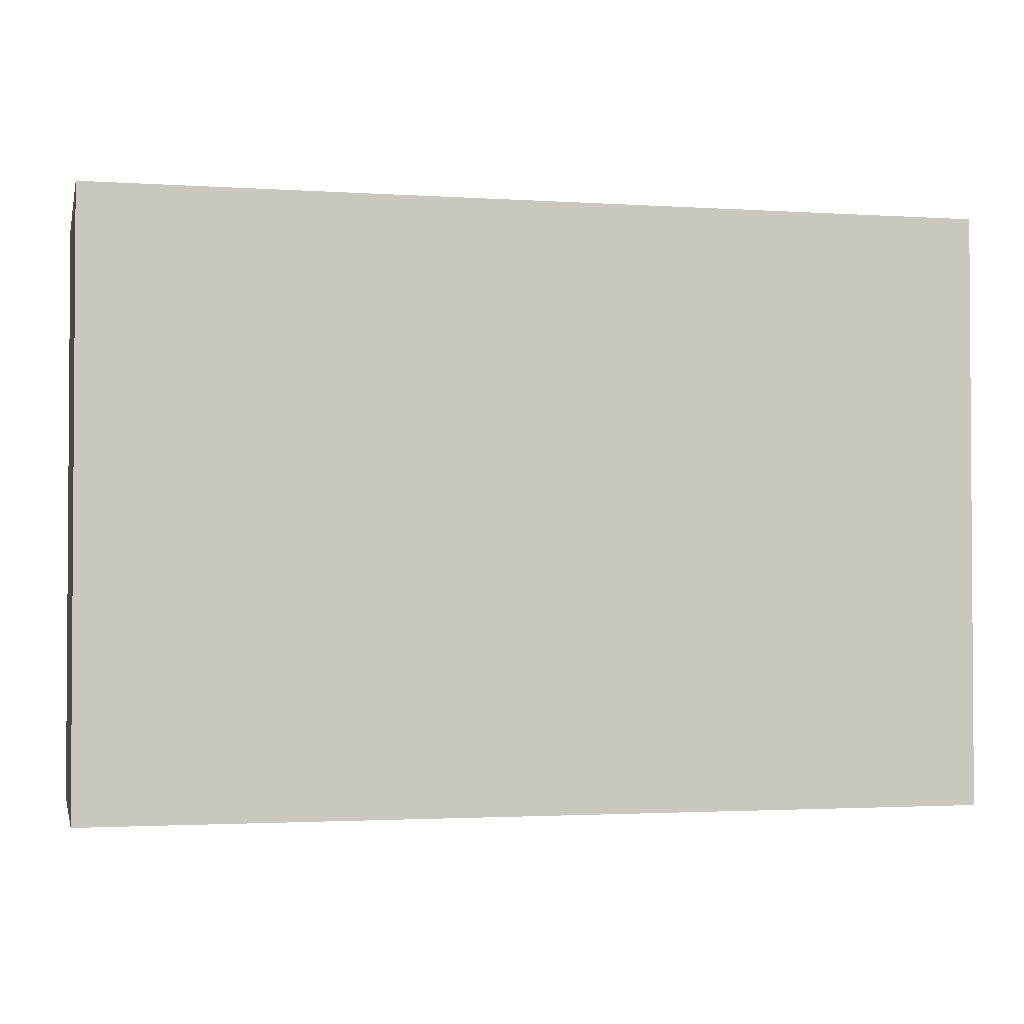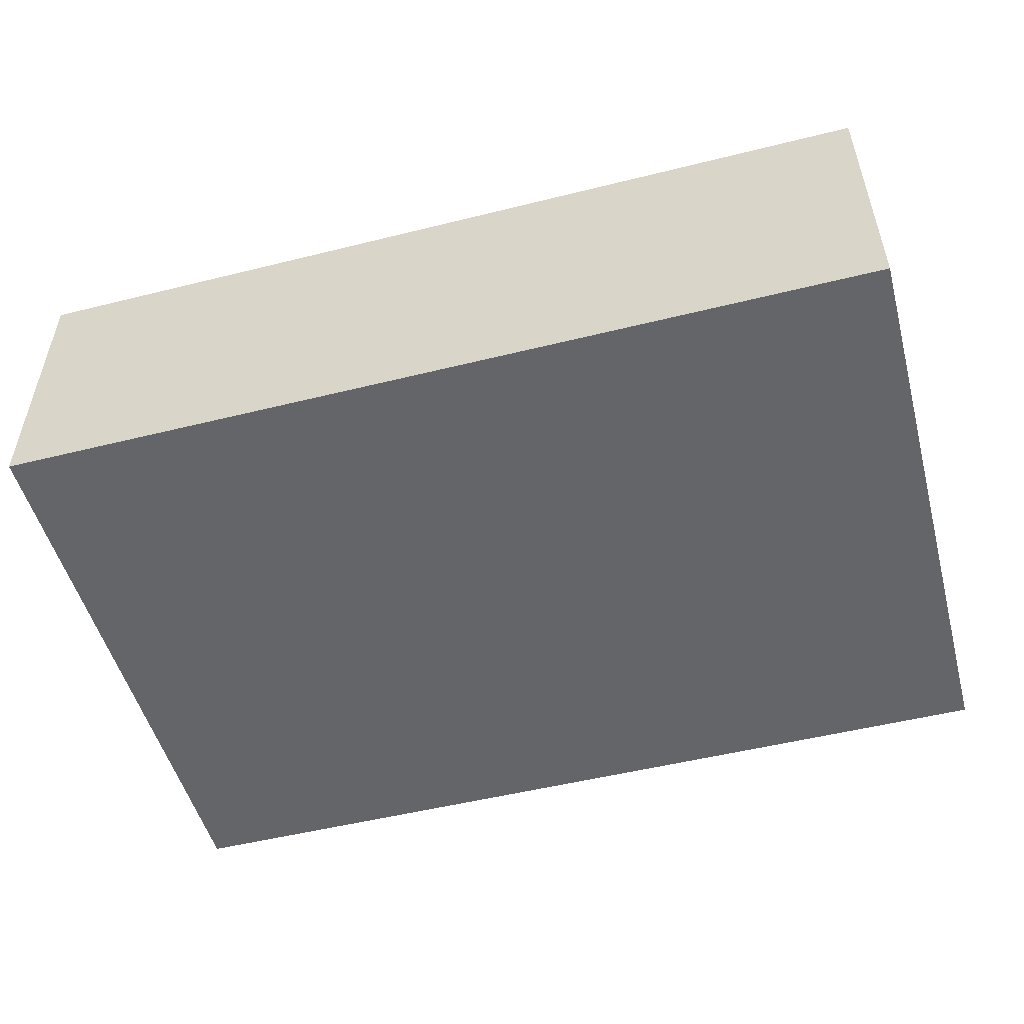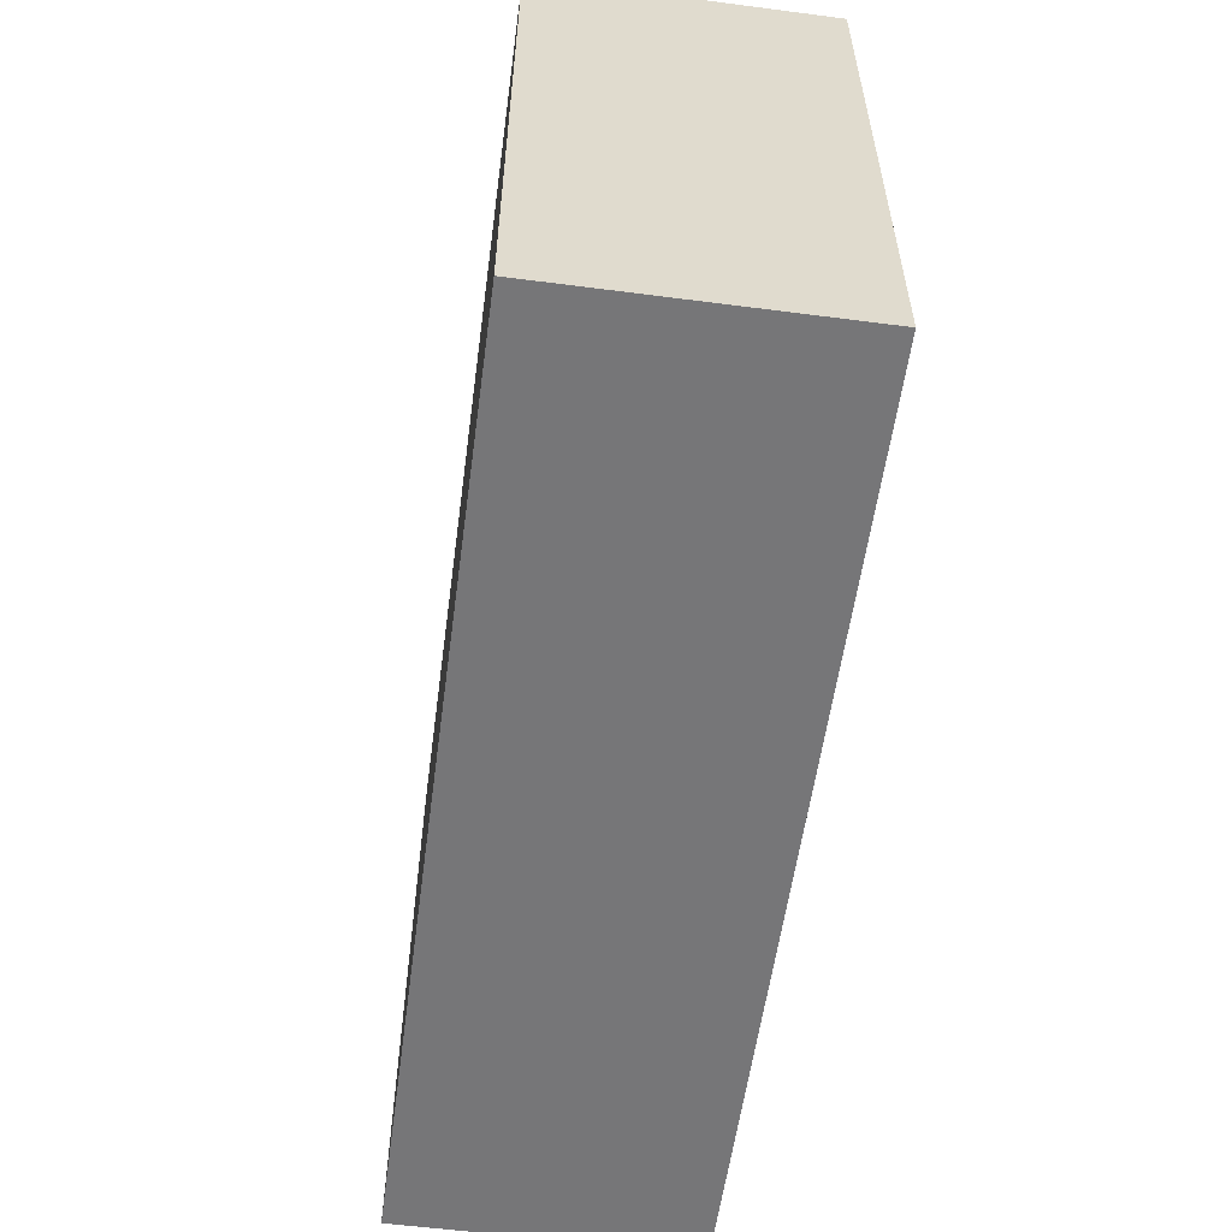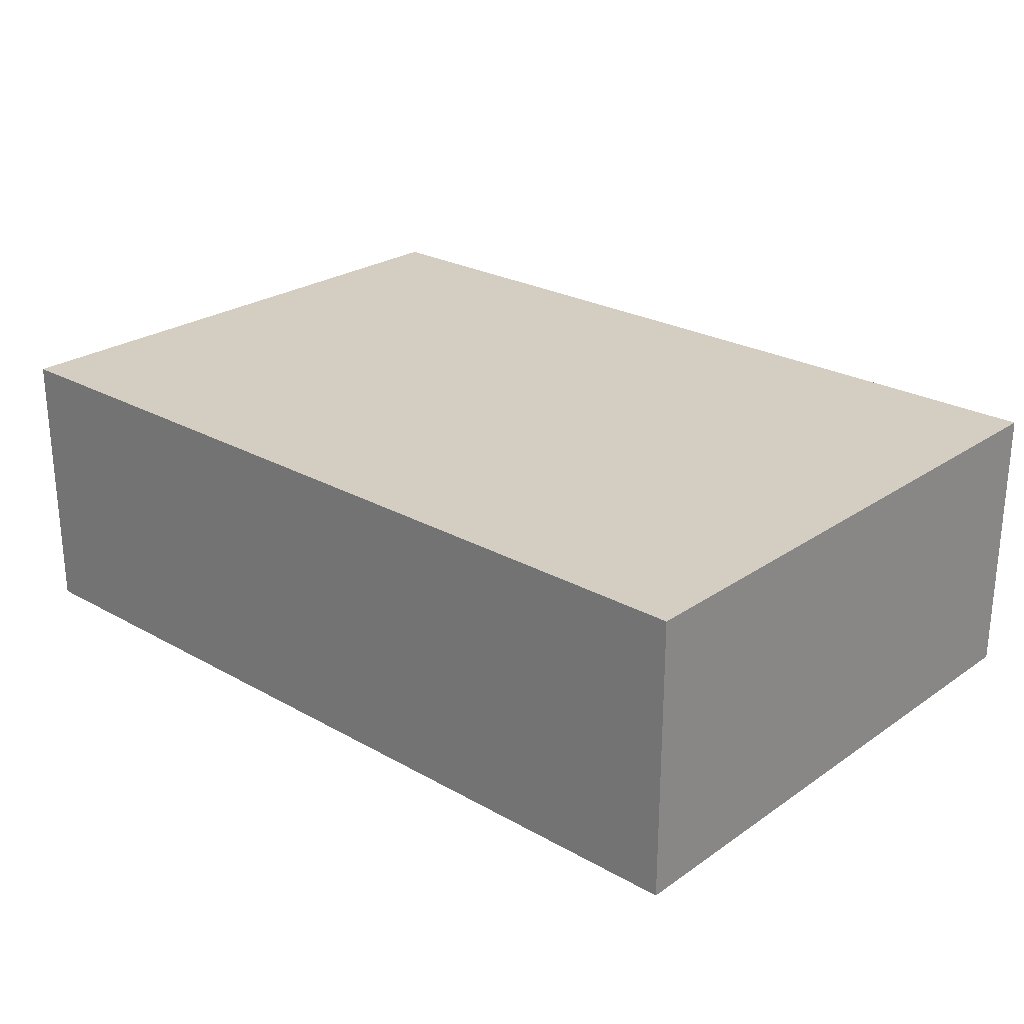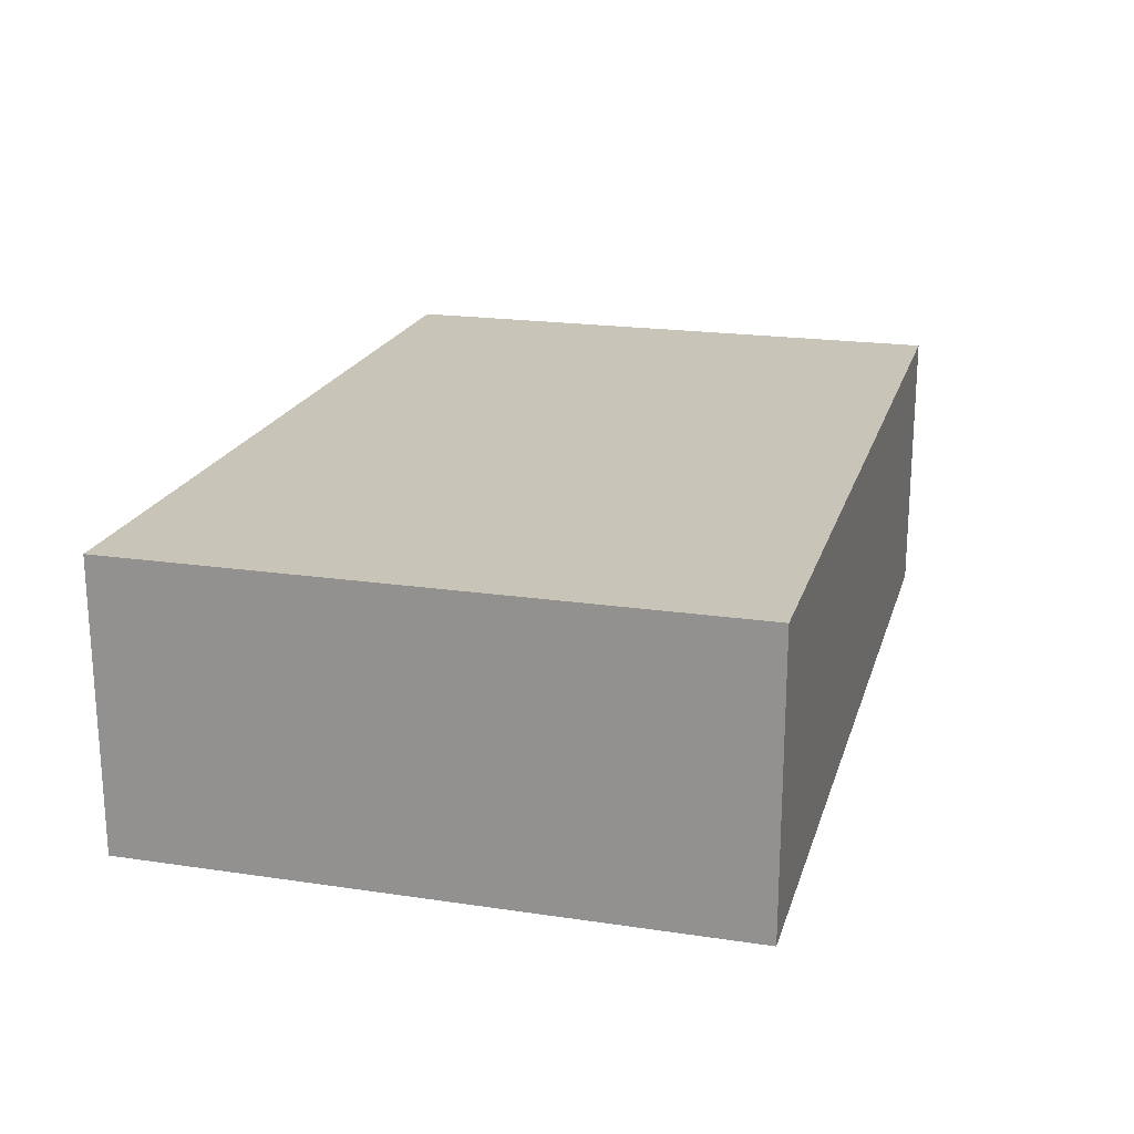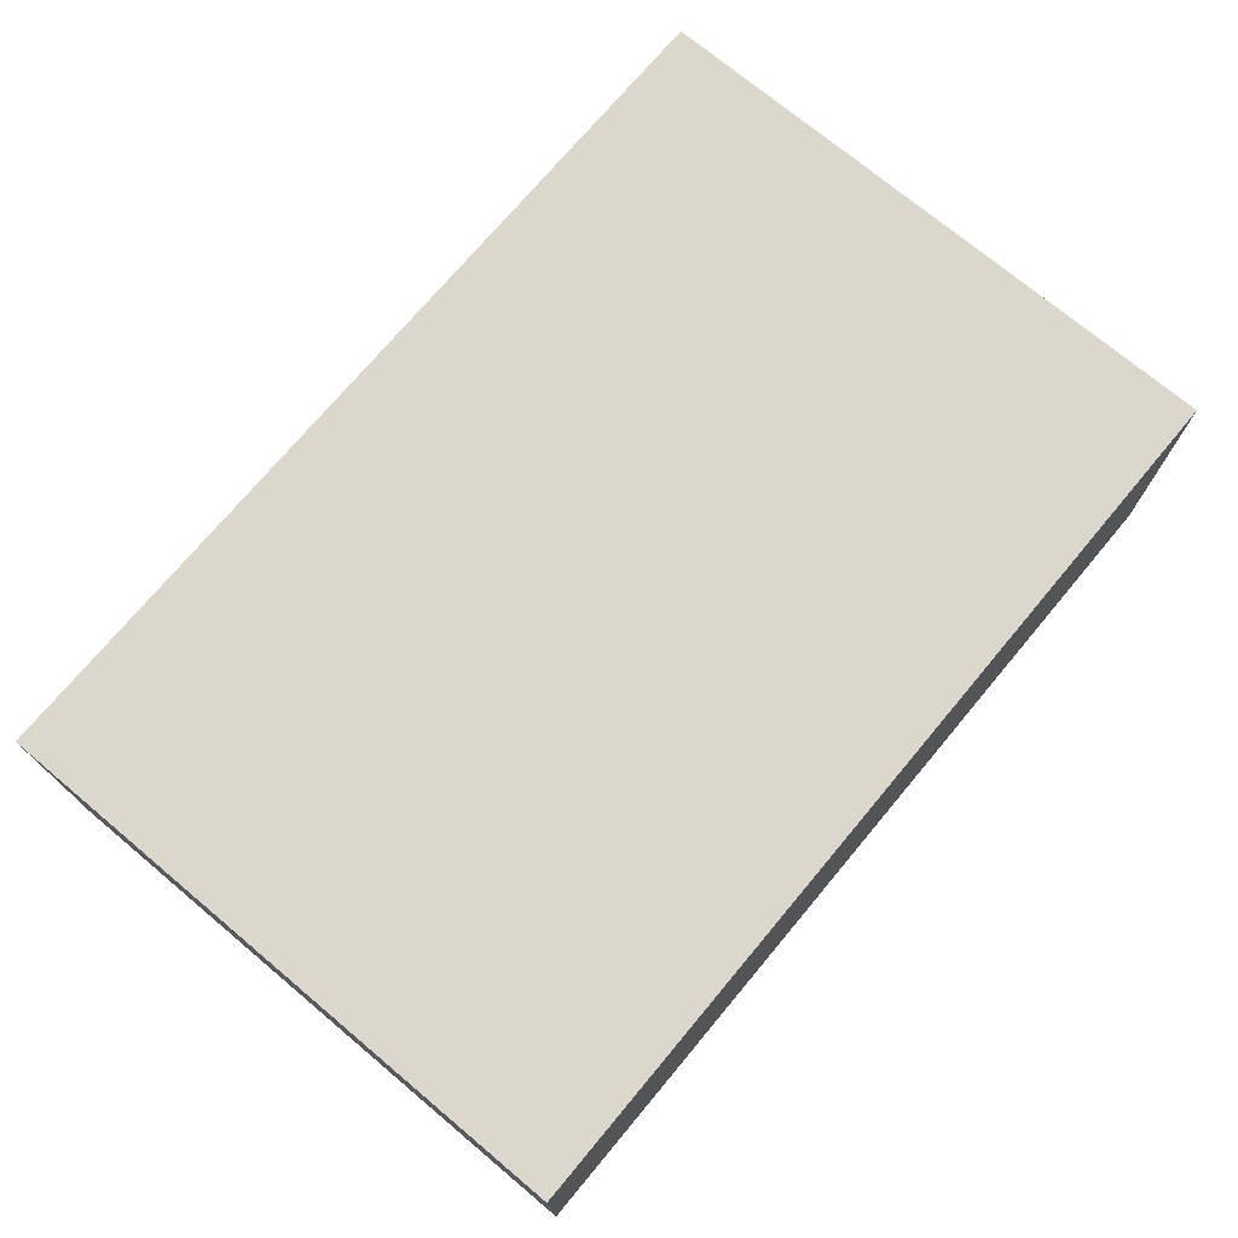
<metadata>
{"format":"obj","ext":"obj","renderer":"f3d","projection":"perspective","resolution":1024,"background":"white","views":[{"elev":-2.1,"azim":-13.0,"up":"+Z"},{"elev":-51.5,"azim":15.1,"up":"+Y"},{"elev":-56.9,"azim":-97.7,"up":"+Z"},{"elev":25.1,"azim":-137.8,"up":"+Y"},{"elev":20.2,"azim":105.2,"up":"+Y"},{"elev":73.3,"azim":-50.1,"up":"+Y"}]}
</metadata>
<code>
o
v -3 0 2
v -3 0 -2
v -3 1.8 2
v -3 1.8 -2
v -3 1.9 2
v -3 1.9 -2
v 3 0 2
v 3 0 -2
v 3 1.8 2
v 3 1.8 -2
v 3 1.9 2
v 3 1.9 -2
v -3 0 2
v -3 1.8 2
v -3 1.9 2
v -2.8 1.8 2
v -2.8 1.9 2
v -1.1 1.8 2
v -1.1 1.9 2
v -0.9 1.8 2
v -0.9 1.9 2
v 0.9 1.8 2
v 0.9 1.9 2
v 1.1 1.8 2
v 1.1 1.9 2
v 2.8 1.8 2
v 2.8 1.9 2
v 3 0 2
v 3 1.8 2
v 3 1.9 2
v -3 0 -2
v -3 1.8 -2
v -3 1.9 -2
v -2.8 1.8 -2
v -2.8 1.9 -2
v 2.8 1.8 -2
v 2.8 1.9 -2
v 3 0 -2
v 3 1.8 -2
v 3 1.9 -2
v -3 0 2
v 3 0 2
v -3 0 -2
v 3 0 -2
v -3 1.9 2
v -2.8 1.9 2
v -1.1 1.9 2
v -0.9 1.9 2
v 0.9 1.9 2
v 1.1 1.9 2
v 2.8 1.9 2
v 3 1.9 2
v -1.1 1.9 1.6
v -0.9 1.9 1.6
v 0.9 1.9 1.6
v 1.1 1.9 1.6
v -1.1 1.9 1.2
v -0.9 1.9 1.2
v 0.9 1.9 1.2
v 1.1 1.9 1.2
v -1.1 1.9 0.8
v -0.9 1.9 0.8
v 0.9 1.9 0.8
v 1.1 1.9 0.8
v -1.1 1.9 0.4
v -0.9 1.9 0.4
v 0.9 1.9 0.4
v 1.1 1.9 0.4
v -1.1 1.9 -2.384e-07
v -0.9 1.9 -2.384e-07
v 0.9 1.9 -2.384e-07
v 1.1 1.9 -2.384e-07
v -1.1 1.9 -0.4
v -0.9 1.9 -0.4
v 0.9 1.9 -0.4
v 1.1 1.9 -0.4
v -1.1 1.9 -0.8
v -0.9 1.9 -0.8
v 0.9 1.9 -0.8
v 1.1 1.9 -0.8
v -1.1 1.9 -1.2
v -0.9 1.9 -1.2
v 0.9 1.9 -1.2
v 1.1 1.9 -1.2
v -1.1 1.9 -1.6
v -0.9 1.9 -1.6
v 0.9 1.9 -1.6
v 1.1 1.9 -1.6
v -3 1.9 -2
v -2.8 1.9 -2
v 2.8 1.9 -2
v 3 1.9 -2
f 3 2 1
f 4 2 3
f 5 4 3
f 6 4 5
f 7 8 9
f 9 8 10
f 9 10 11
f 11 10 12
f 16 14 13
f 16 15 14
f 17 15 16
f 18 16 13
f 18 17 16
f 19 17 18
f 20 18 13
f 20 19 18
f 21 19 20
f 22 20 13
f 22 21 20
f 23 21 22
f 24 22 13
f 24 23 22
f 25 23 24
f 26 24 13
f 26 25 24
f 27 25 26
f 28 26 13
f 29 27 26
f 29 26 28
f 30 27 29
f 31 32 34
f 32 33 34
f 34 33 35
f 31 34 36
f 34 35 36
f 36 35 37
f 31 36 38
f 36 37 39
f 38 36 39
f 39 37 40
f 43 42 41
f 44 42 43
f 46 47 53
f 47 48 53
f 48 49 54
f 53 48 54
f 49 50 55
f 54 49 55
f 50 51 56
f 55 50 56
f 54 55 57
f 46 53 57
f 55 56 57
f 53 54 57
f 57 56 58
f 58 56 59
f 56 51 60
f 59 56 60
f 46 57 61
f 57 58 61
f 58 59 62
f 61 58 62
f 59 60 63
f 62 59 63
f 60 51 64
f 63 60 64
f 46 61 65
f 62 63 65
f 63 64 65
f 61 62 65
f 65 64 66
f 66 64 67
f 64 51 68
f 67 64 68
f 46 65 69
f 65 66 69
f 66 67 70
f 69 66 70
f 67 68 71
f 70 67 71
f 68 51 72
f 71 68 72
f 46 69 73
f 70 71 73
f 71 72 73
f 69 70 73
f 73 72 74
f 74 72 75
f 72 51 76
f 75 72 76
f 46 73 77
f 73 74 77
f 74 75 78
f 77 74 78
f 75 76 79
f 78 75 79
f 76 51 80
f 79 76 80
f 46 77 81
f 78 79 81
f 79 80 81
f 77 78 81
f 81 80 82
f 82 80 83
f 80 51 84
f 83 80 84
f 46 81 85
f 81 82 85
f 82 83 86
f 85 82 86
f 83 84 87
f 86 83 87
f 84 51 88
f 87 84 88
f 45 46 89
f 46 85 90
f 89 46 90
f 86 87 90
f 87 88 90
f 85 86 90
f 88 51 91
f 90 88 91
f 51 52 91
f 91 52 92

</code>
